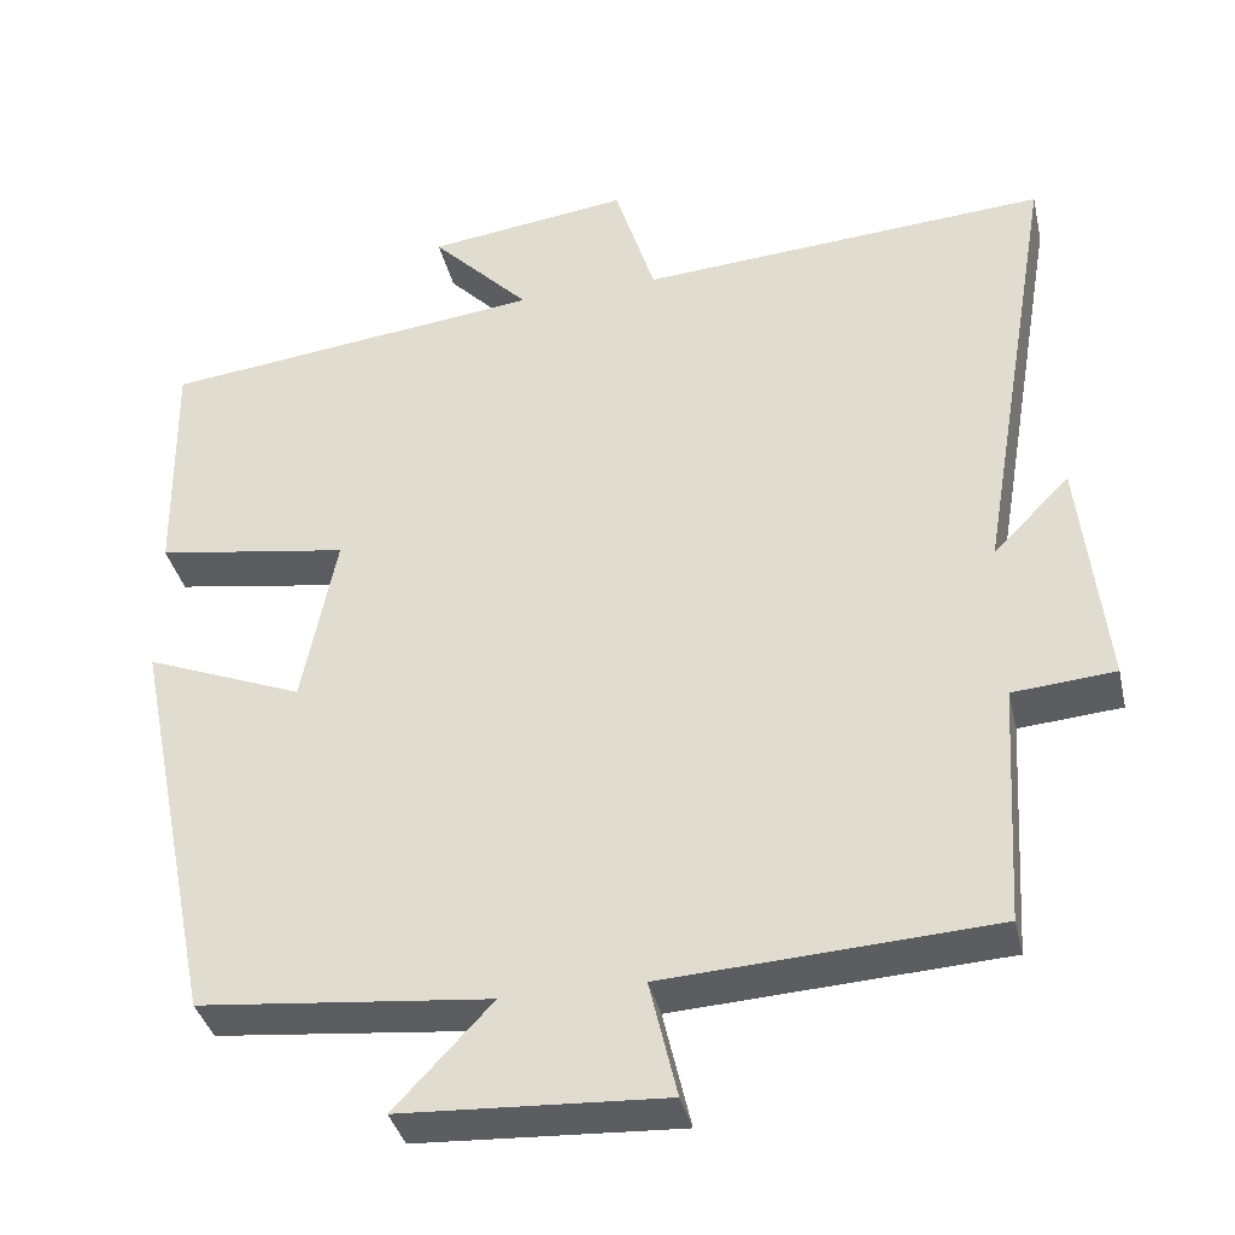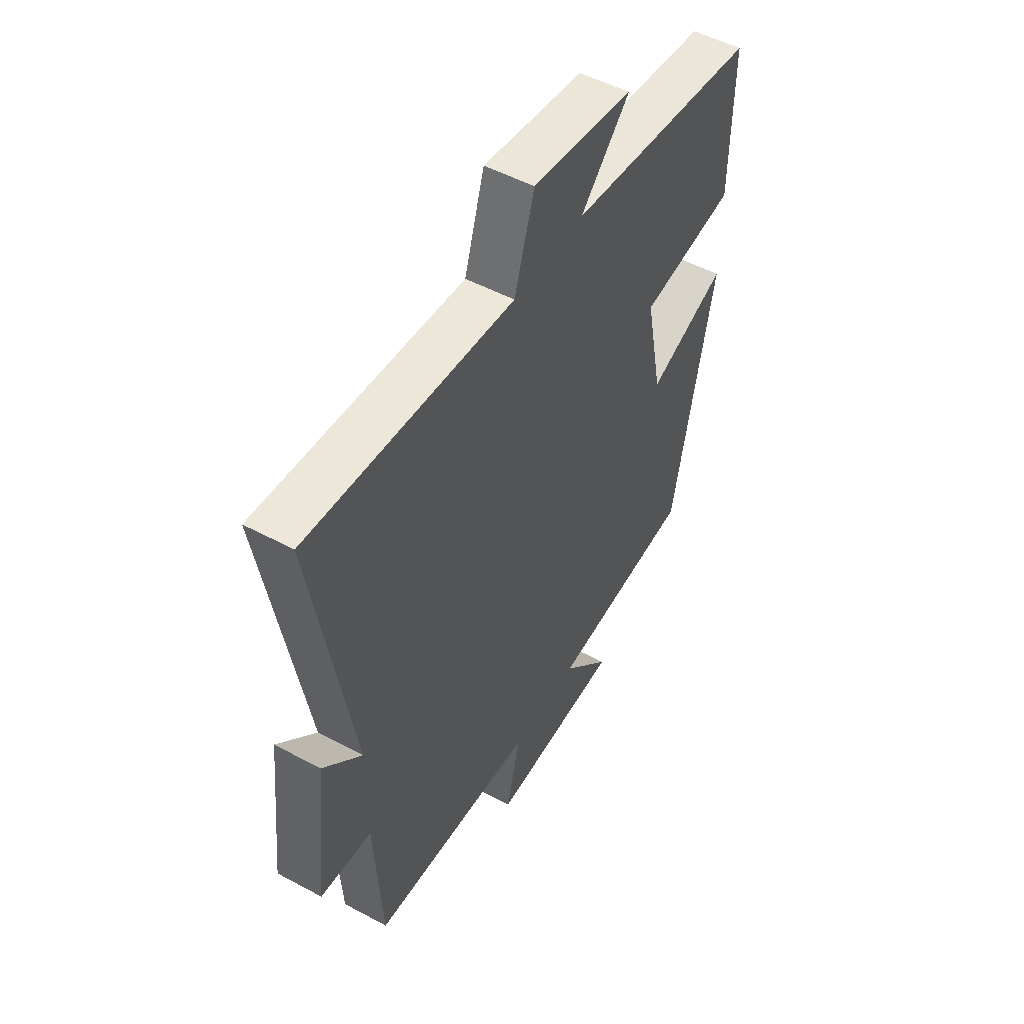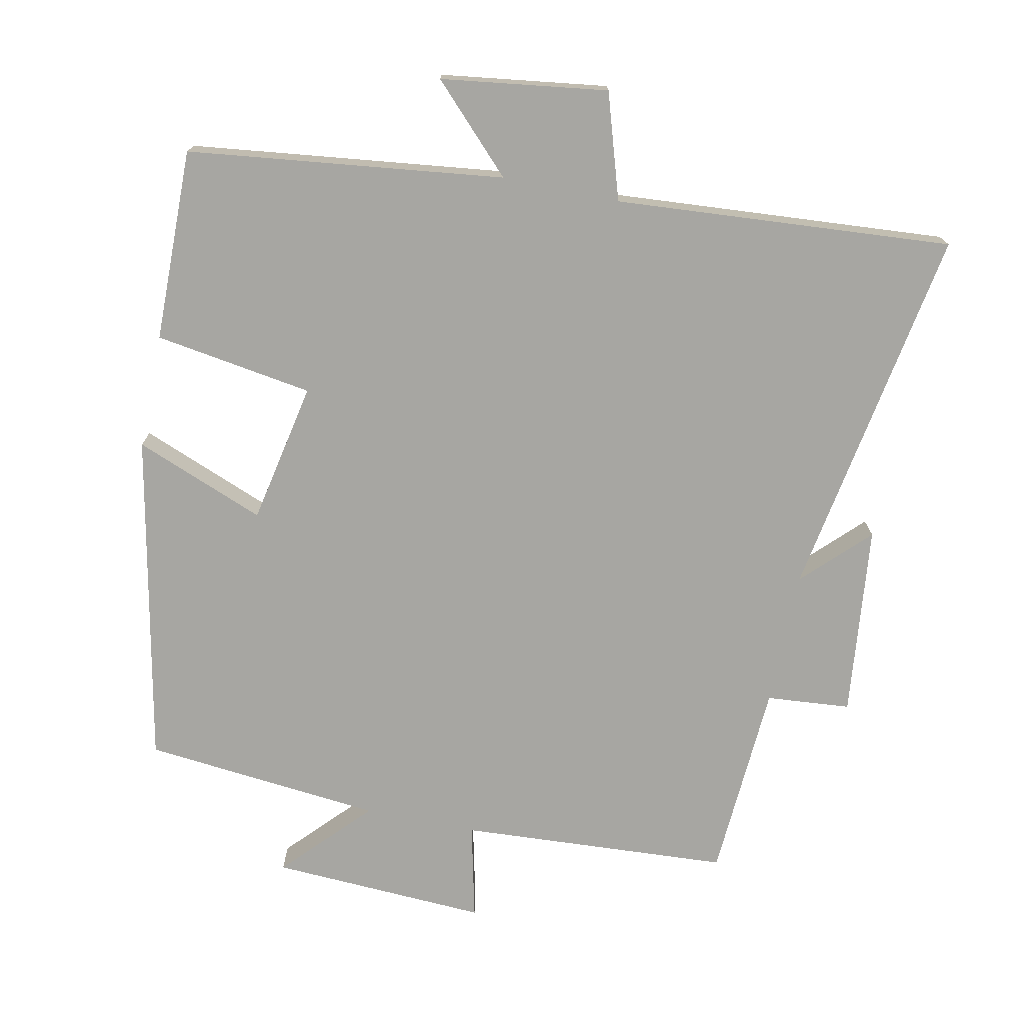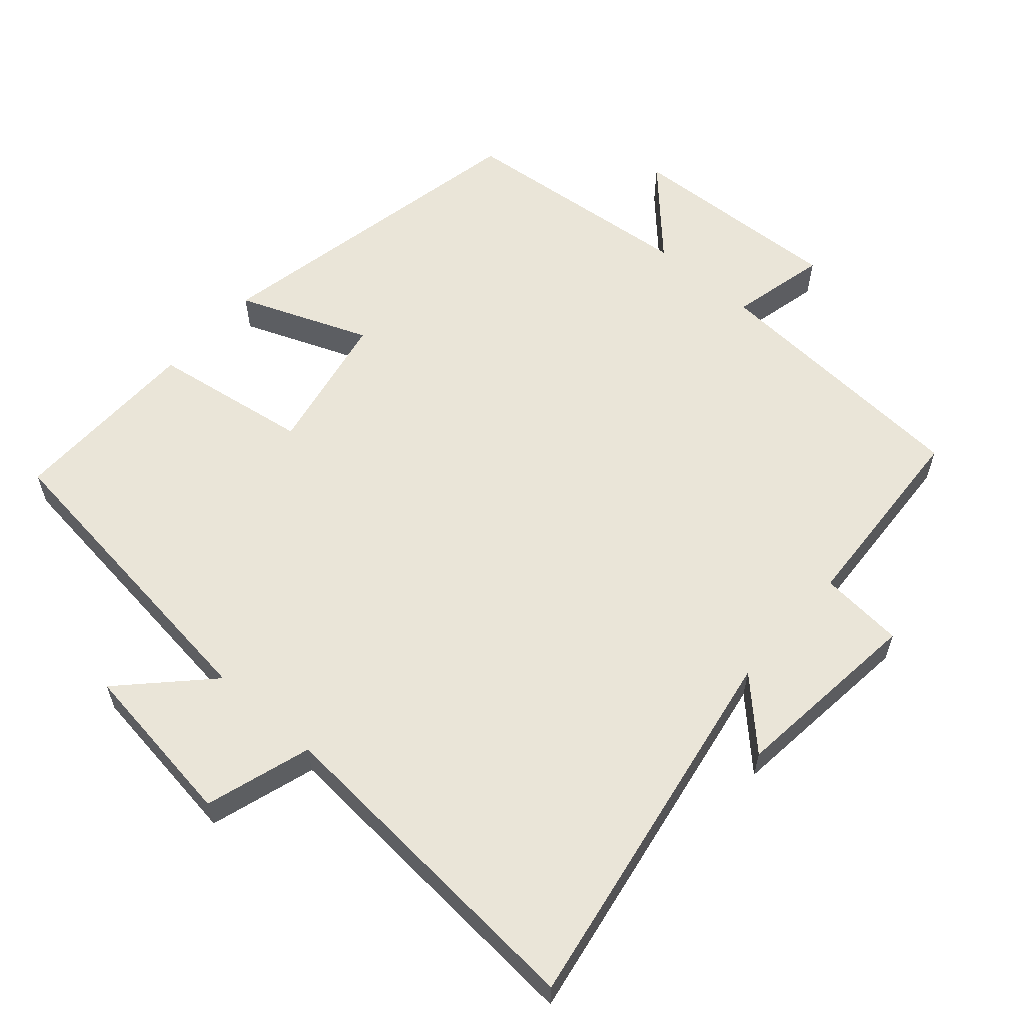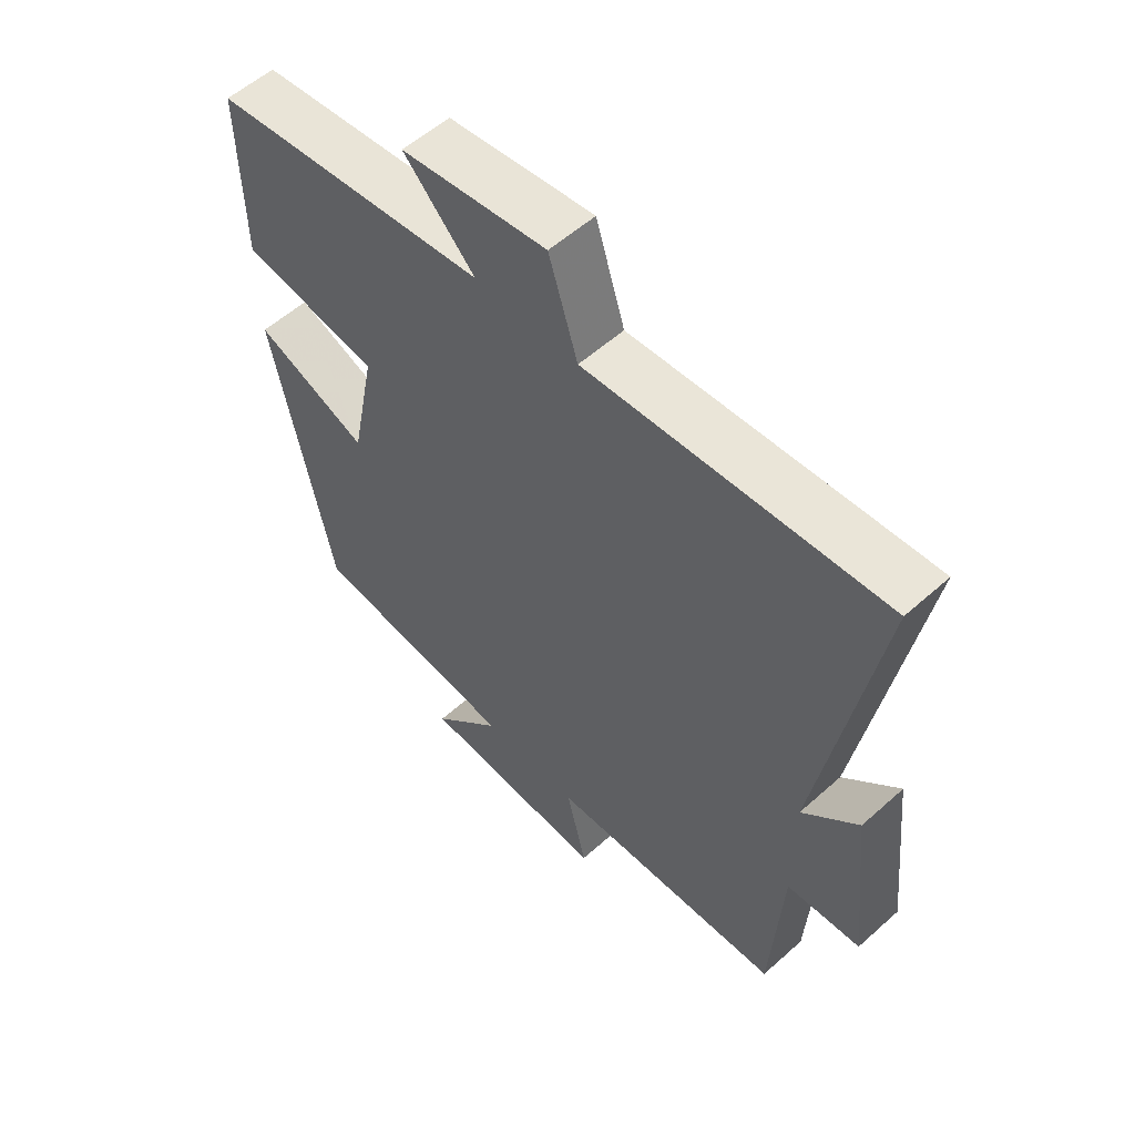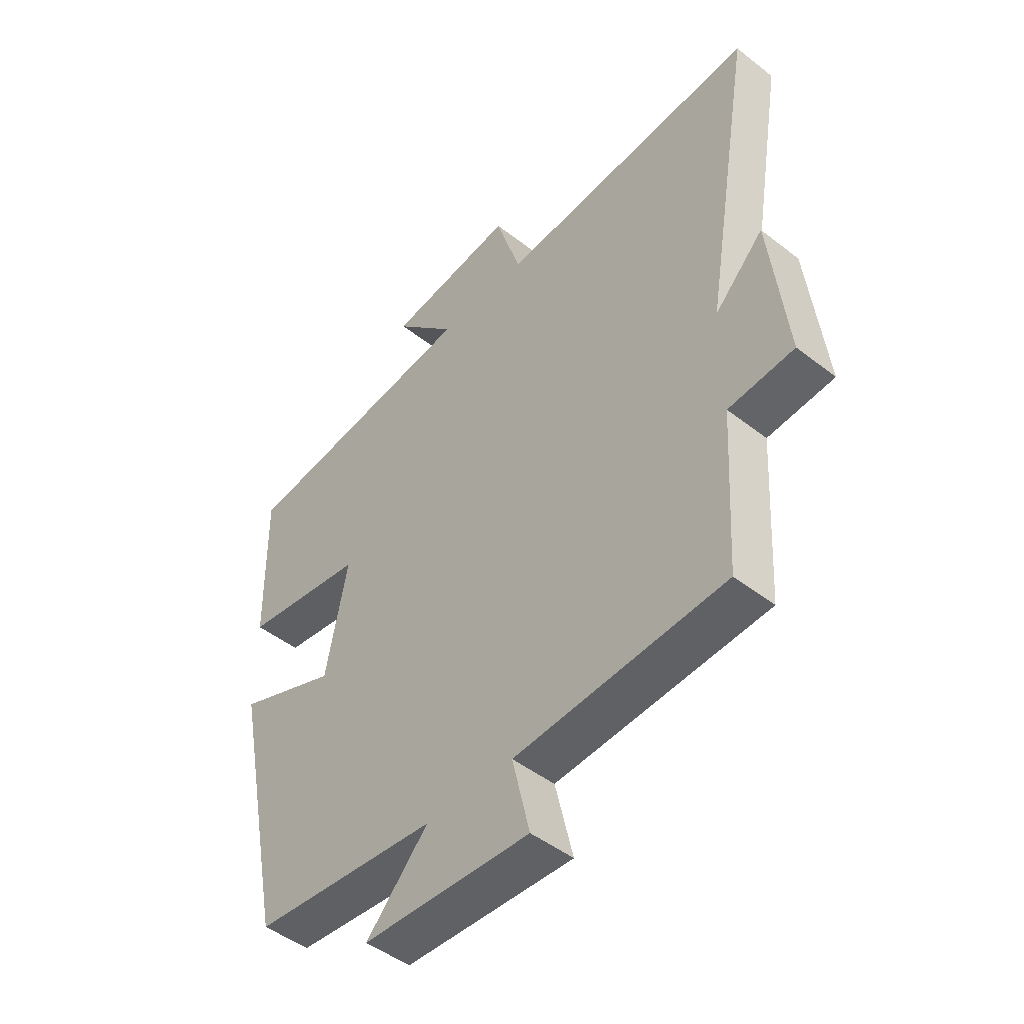
<metadata>
{"format":"obj","ext":"obj","renderer":"f3d","projection":"perspective","resolution":1024,"background":"white","views":[{"elev":-36.8,"azim":12.8,"up":"+Z"},{"elev":51.2,"azim":120.3,"up":"+Z"},{"elev":-74.0,"azim":-11.6,"up":"+Y"},{"elev":59.4,"azim":41.3,"up":"+Y"},{"elev":56.2,"azim":46.9,"up":"+Z"},{"elev":-47.5,"azim":48.7,"up":"+Z"}]}
</metadata>
<code>
v 0.483 0.07 -0.477
v 0.098 0.07 -0.5
v 0.13 0.07 -0.637
v -0.178 0.07 -0.621
v -0.064 0.07 -0.5
v -0.404 0.07 -0.466
v -0.5 0.07 0.008
v -0.315 0.07 -0.065
v -0.275 0.07 0.137
v -0.5 0.07 0.172
v -0.504 0.07 0.446
v -0.056 0.07 0.5
v -0.171 0.07 0.618
v 0.065 0.07 0.65
v 0.112 0.07 0.5
v 0.591 0.07 0.535
v 0.5 0.07 0
v 0.59 0.07 0.09
v 0.62 0.07 -0.184
v 0.5 0.07 -0.194
v 0.483 0 -0.477
v 0.098 0 -0.5
v 0.13 0 -0.637
v -0.178 0 -0.621
v -0.064 0 -0.5
v -0.404 0 -0.466
v -0.5 0 0.008
v -0.315 0 -0.065
v -0.275 0 0.137
v -0.5 0 0.172
v -0.504 0 0.446
v -0.056 0 0.5
v -0.171 0 0.618
v 0.065 0 0.65
v 0.112 0 0.5
v 0.591 0 0.535
v 0.5 0 0
v 0.59 0 0.09
v 0.62 0 -0.184
v 0.5 0 -0.194
f 17 18 19 20
f 17 20 1 2
f 15 16 17 2
f 12 13 14 15
f 11 12 15
f 10 11 15
f 9 10 15
f 8 9 15 2
f 7 8 2
f 6 7 2
f 5 6 2
f 2 3 4 5
f 40 39 38 37
f 22 21 40 37
f 22 37 36 35
f 35 34 33 32
f 35 32 31
f 35 31 30
f 35 30 29
f 22 35 29 28
f 22 28 27
f 22 27 26
f 22 26 25
f 25 24 23 22
f 1 21 22 2
f 2 22 23 3
f 3 23 24 4
f 4 24 25 5
f 5 25 26 6
f 6 26 27 7
f 7 27 28 8
f 8 28 29 9
f 9 29 30 10
f 10 30 31 11
f 11 31 32 12
f 12 32 33 13
f 13 33 34 14
f 14 34 35 15
f 15 35 36 16
f 16 36 37 17
f 17 37 38 18
f 18 38 39 19
f 19 39 40 20
f 20 40 21 1

</code>
